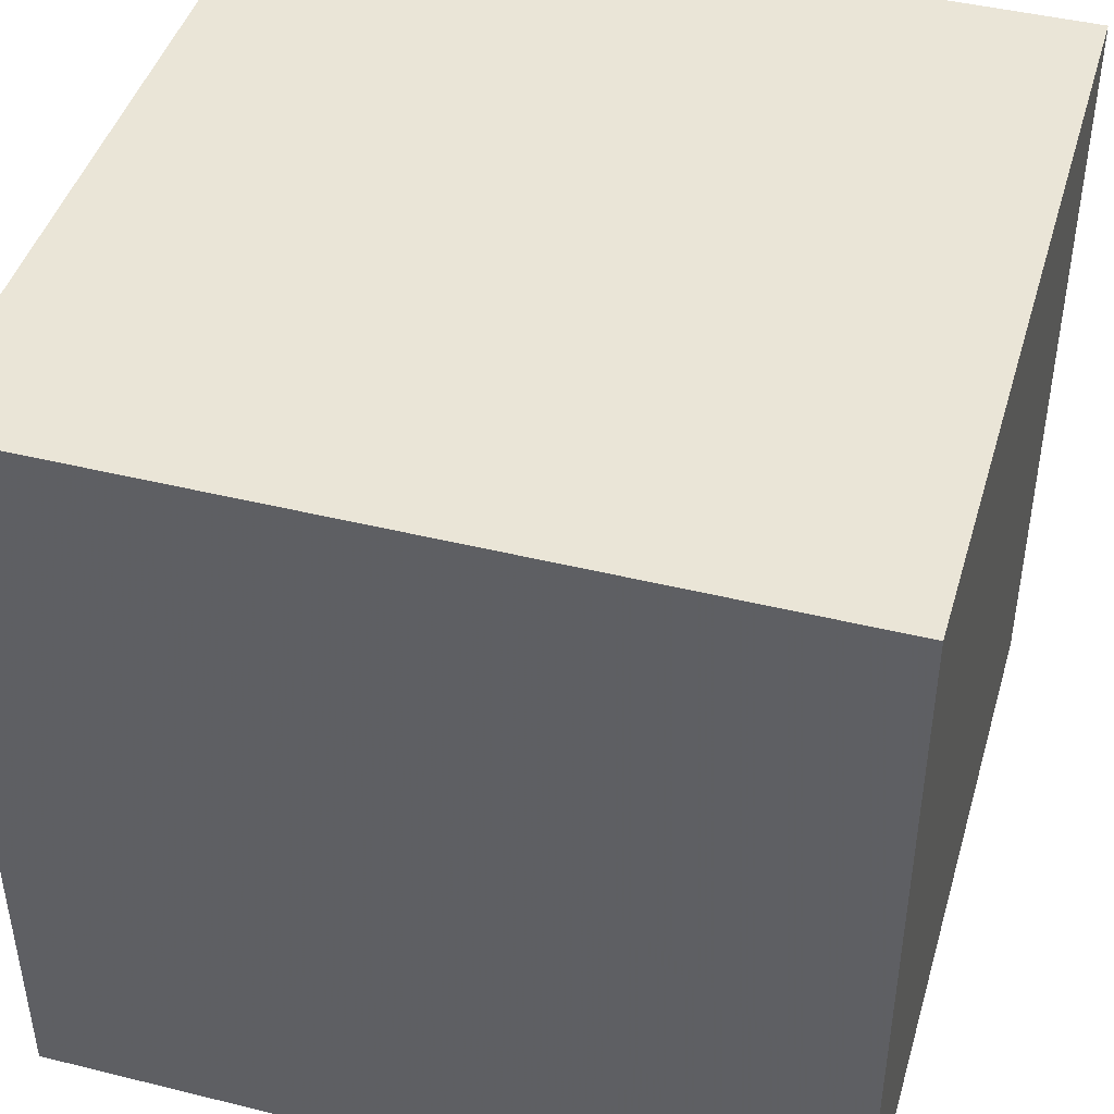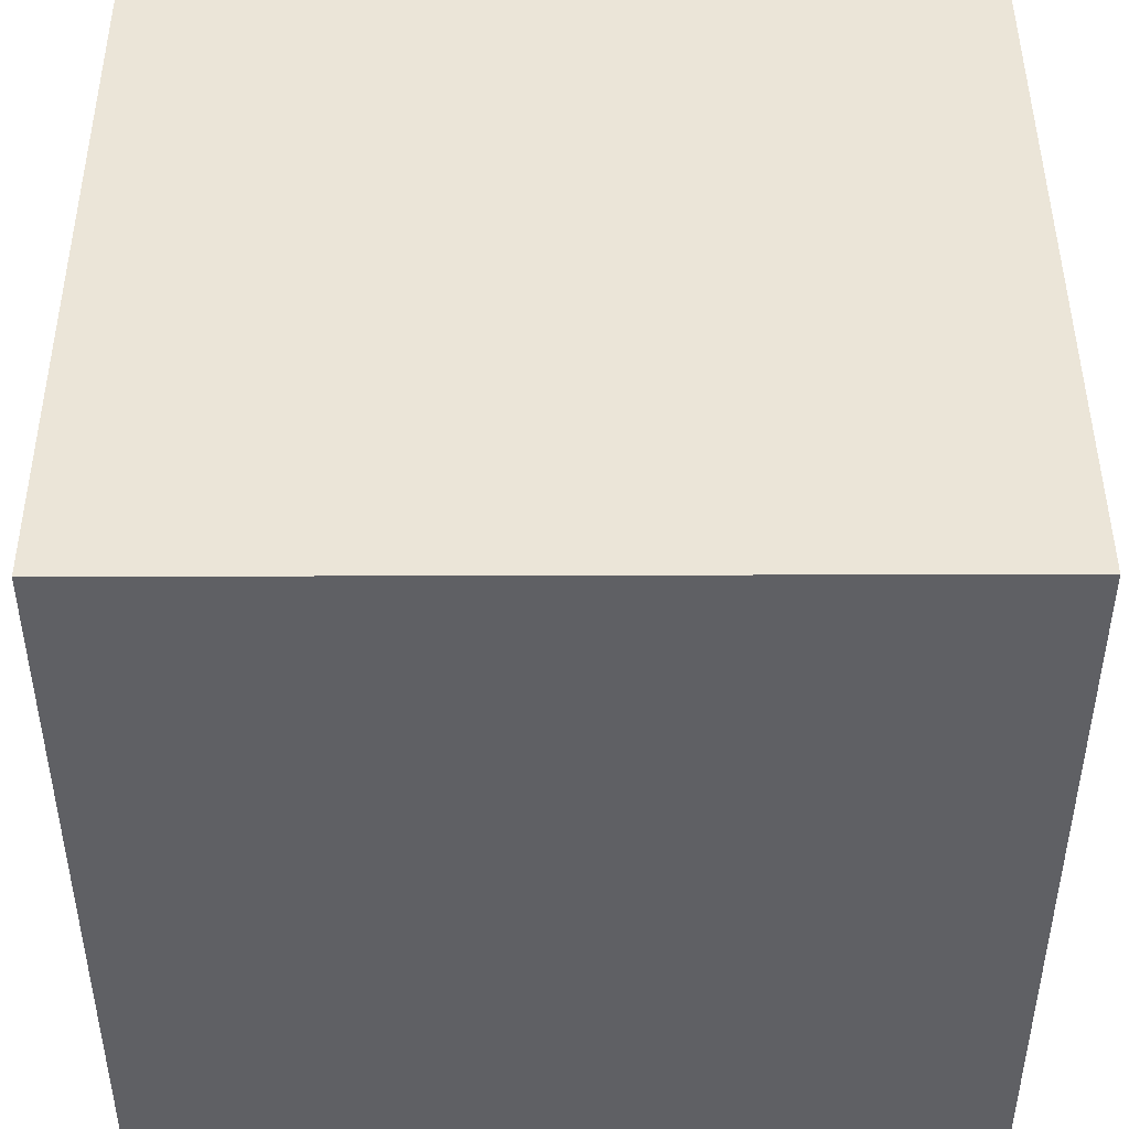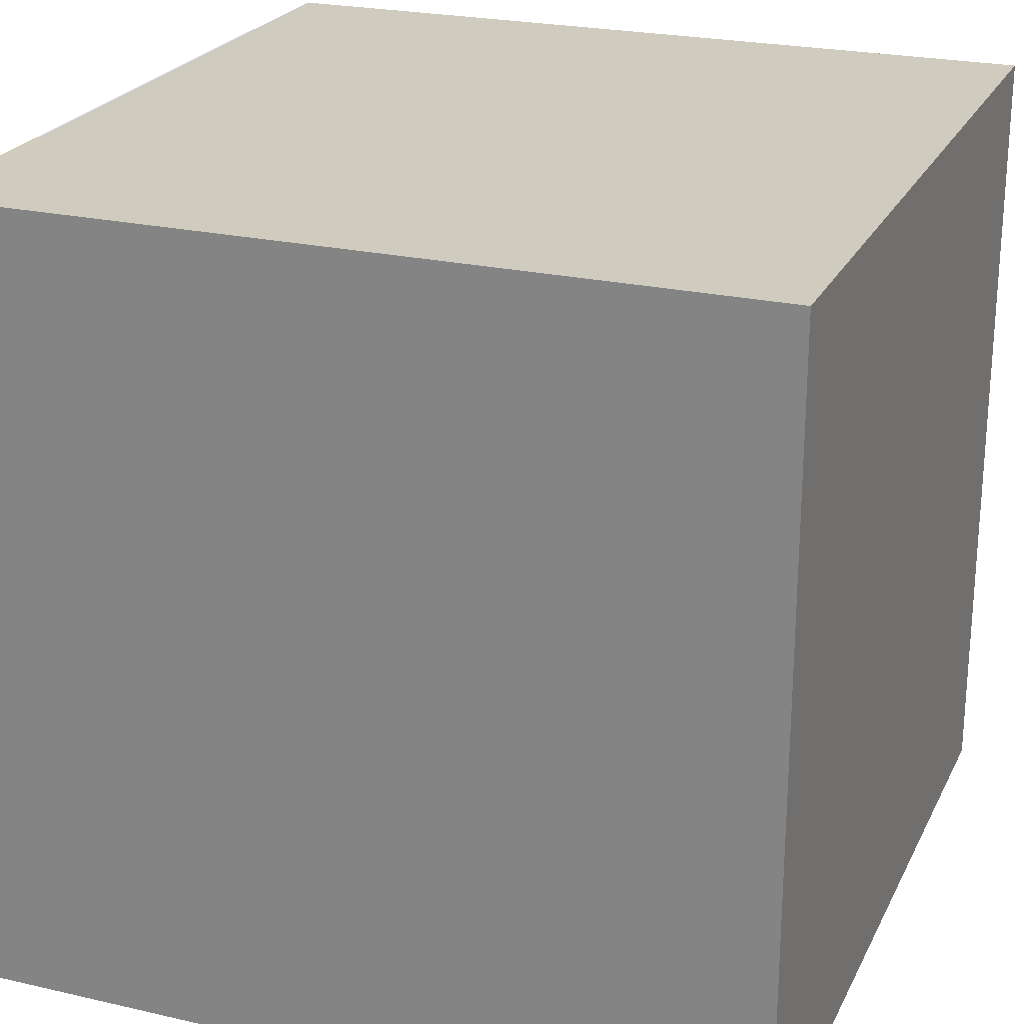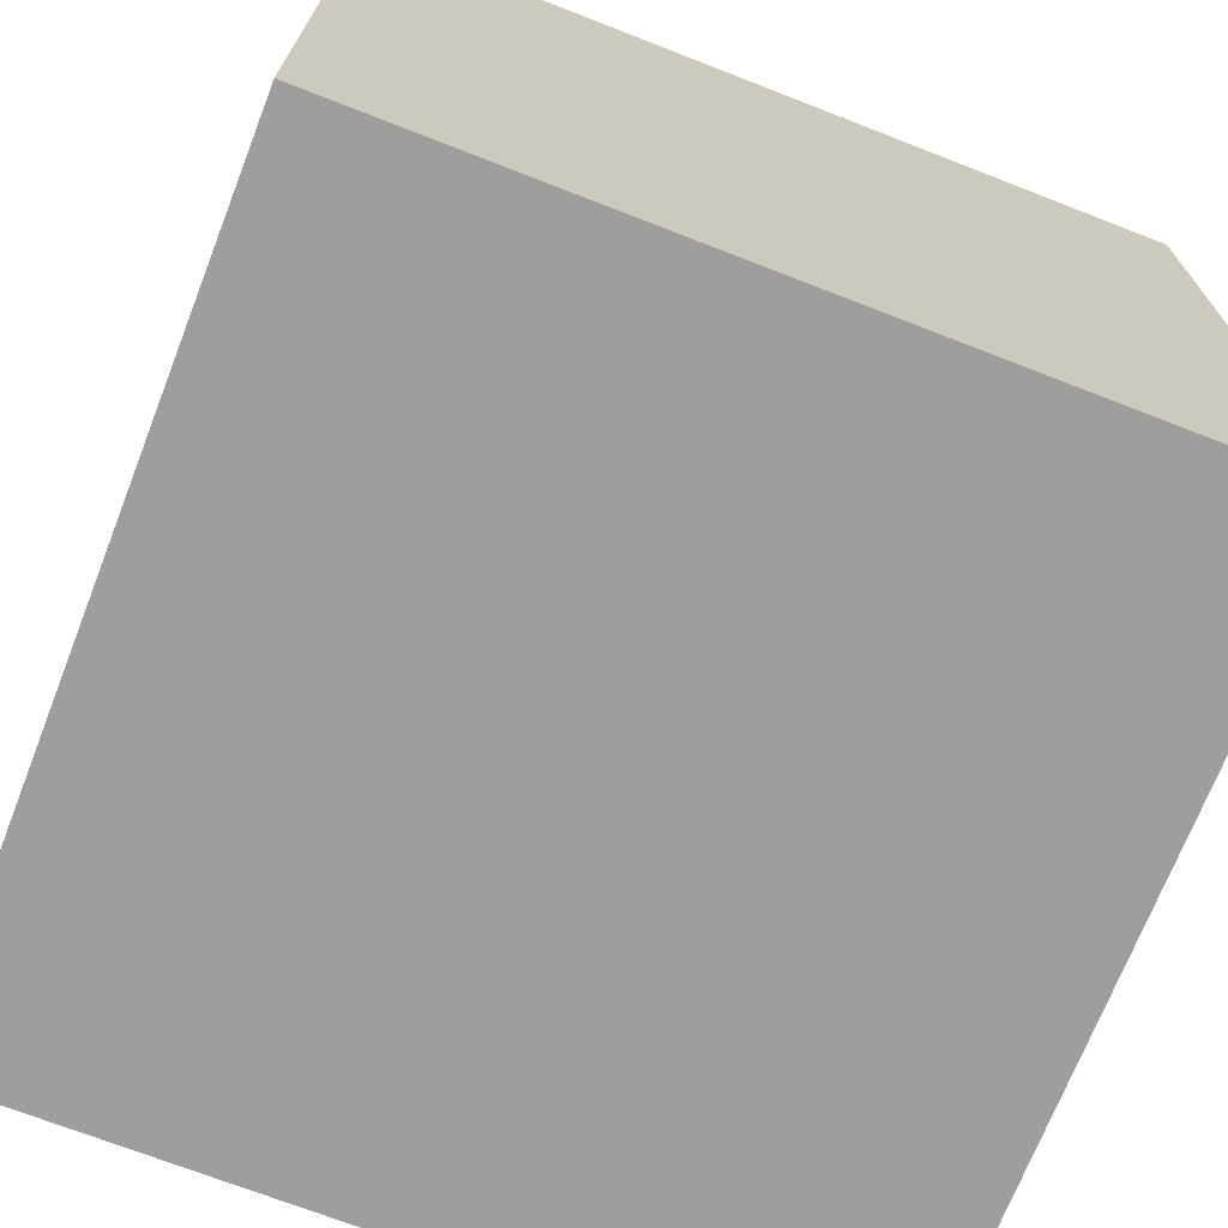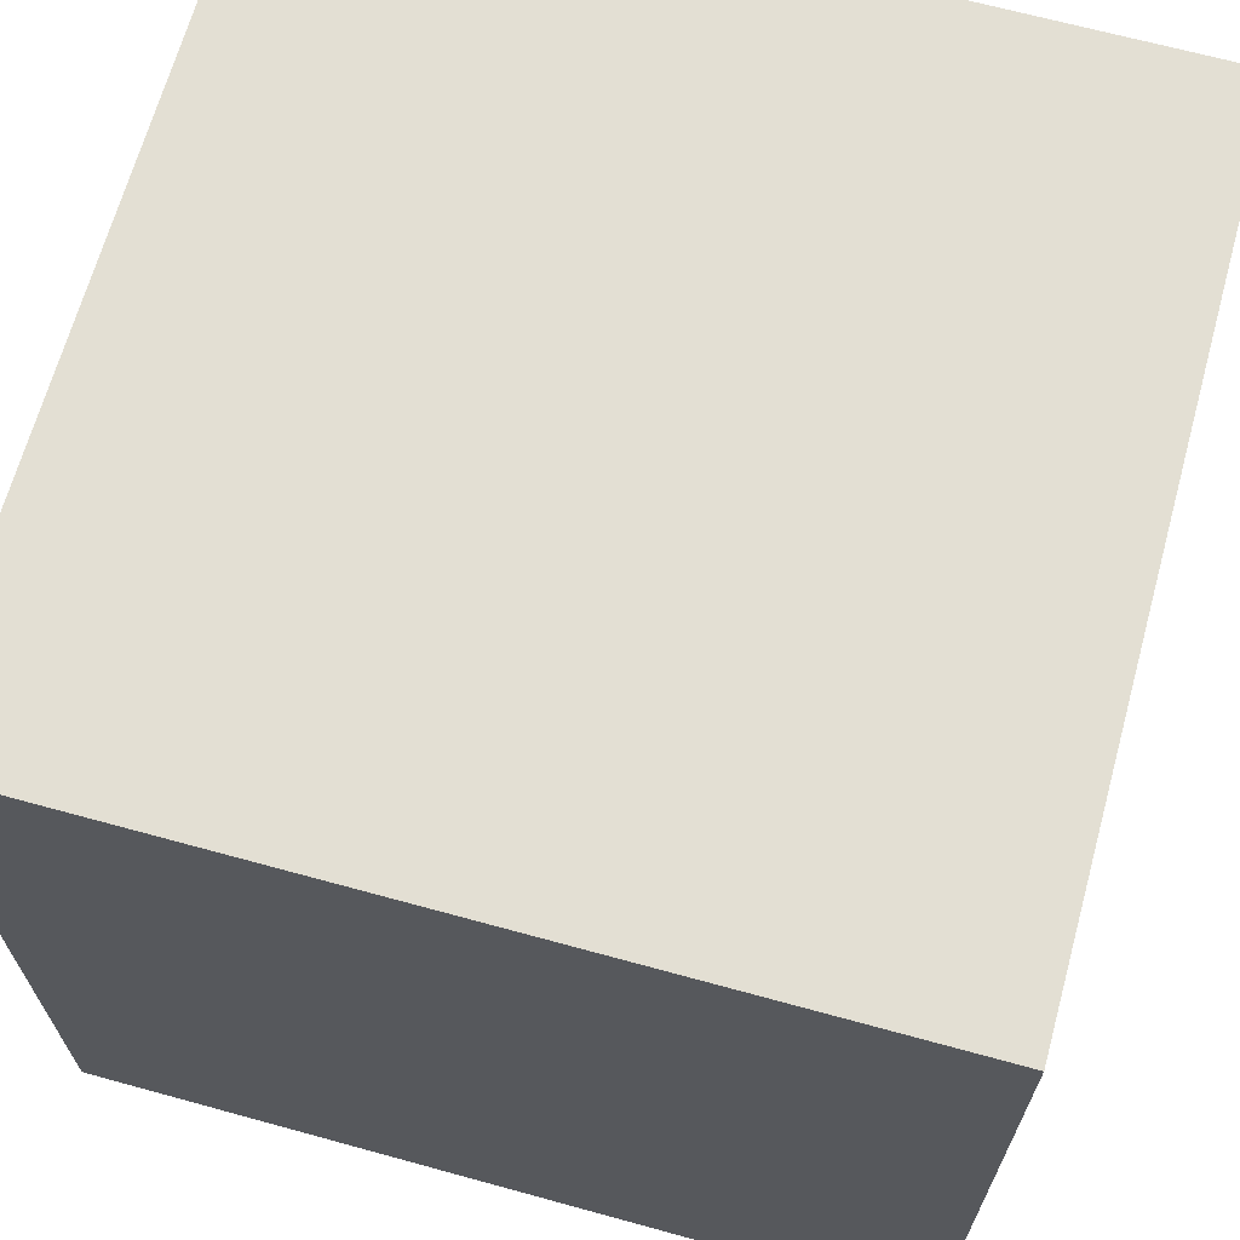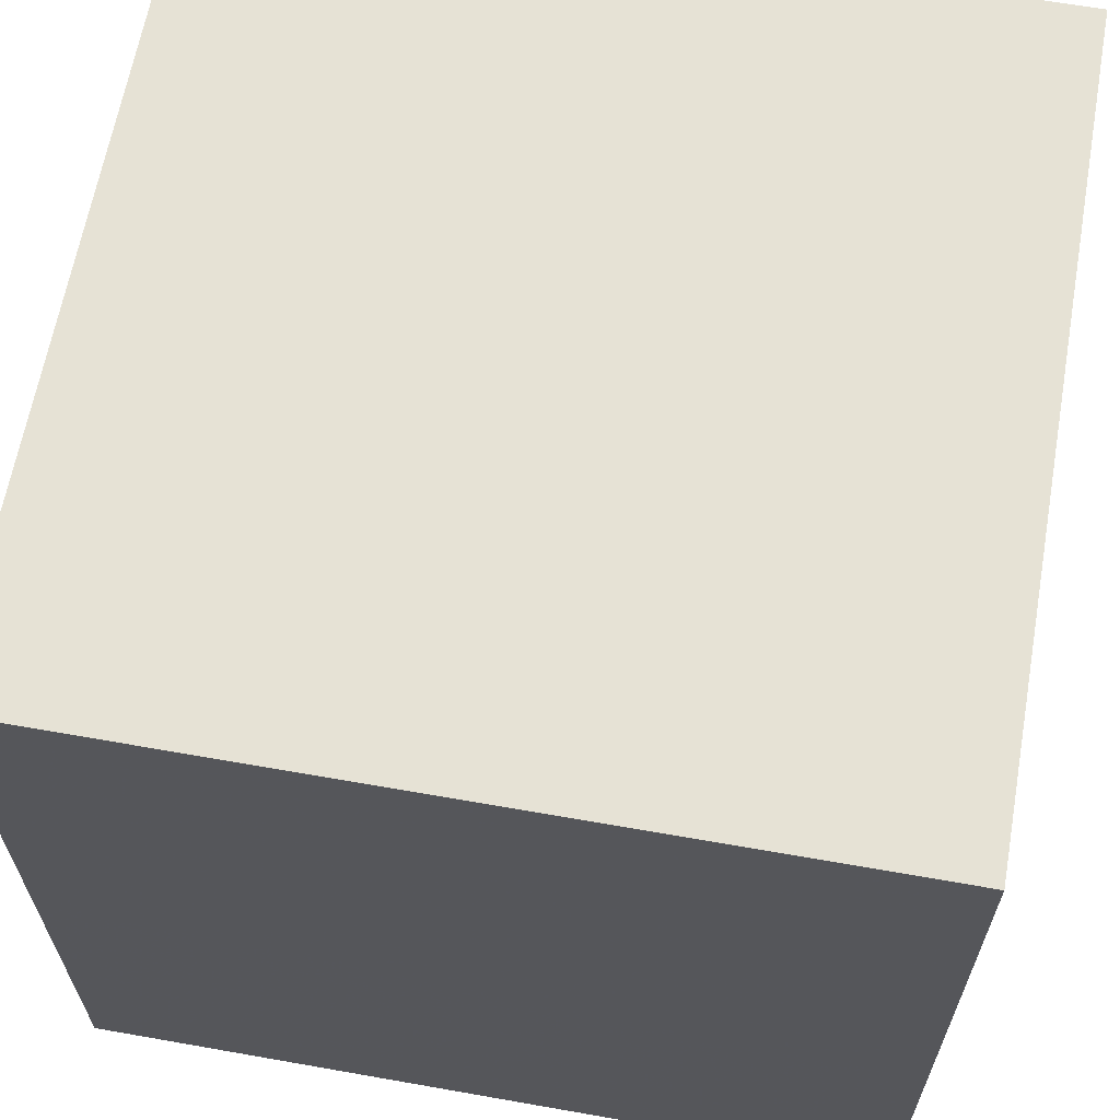
<metadata>
{"format":"obj","ext":"obj","renderer":"f3d","projection":"perspective","resolution":1024,"background":"white","views":[{"elev":44.3,"azim":106.1,"up":"+Y"},{"elev":45.8,"azim":-0.2,"up":"+Z"},{"elev":23.7,"azim":-159.0,"up":"+Y"},{"elev":-70.9,"azim":-111.3,"up":"+Y"},{"elev":67.1,"azim":15.4,"up":"+Y"},{"elev":63.9,"azim":-169.9,"up":"+Y"}]}
</metadata>
<code>
v 10 10 10
v 10 10 20
v 10 20 10
v 10 20 20
v 20 10 10
v 20 10 20
v 20 20 10
v 20 20 20
f 1 7 5
f 1 3 7
f 1 4 3
f 1 2 4
f 3 8 7
f 3 4 8
f 5 7 8
f 5 8 6
f 1 5 6
f 1 6 2
f 2 6 8
f 2 8 4

</code>
